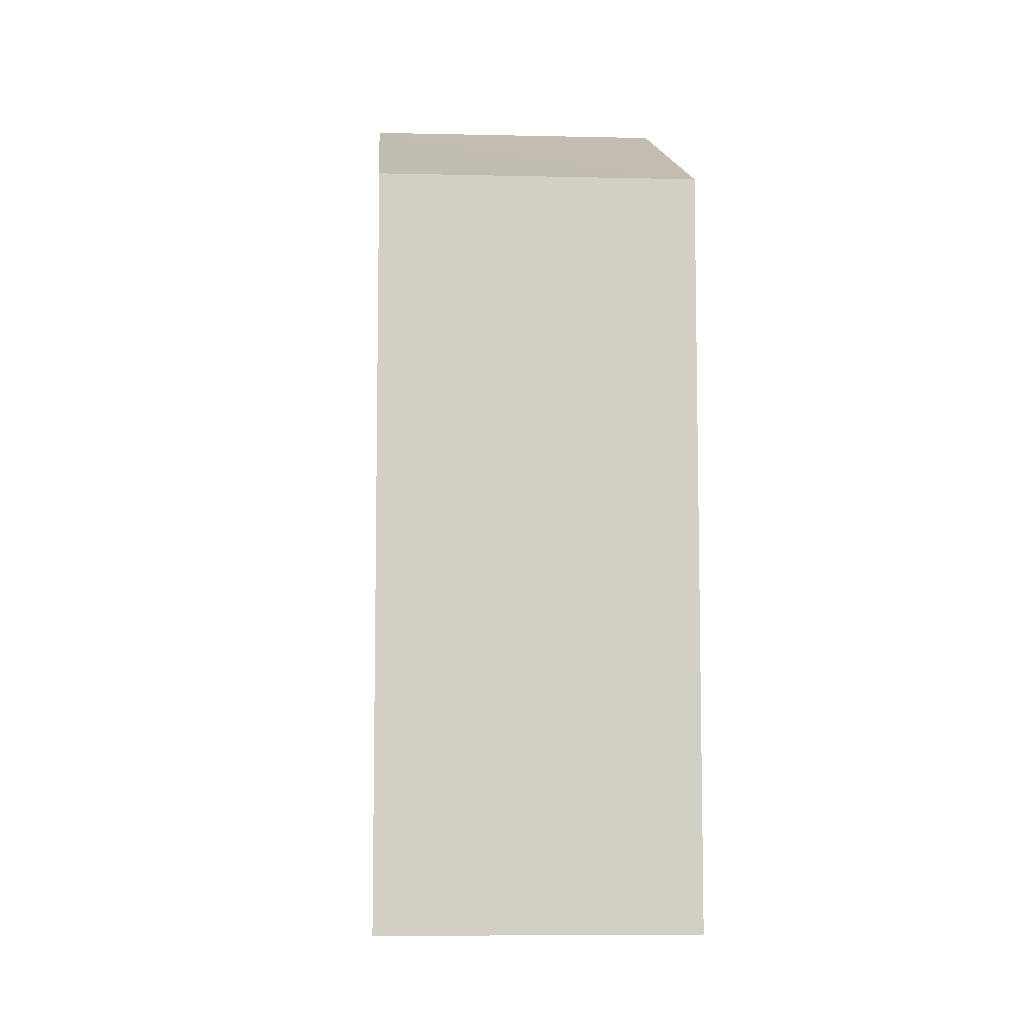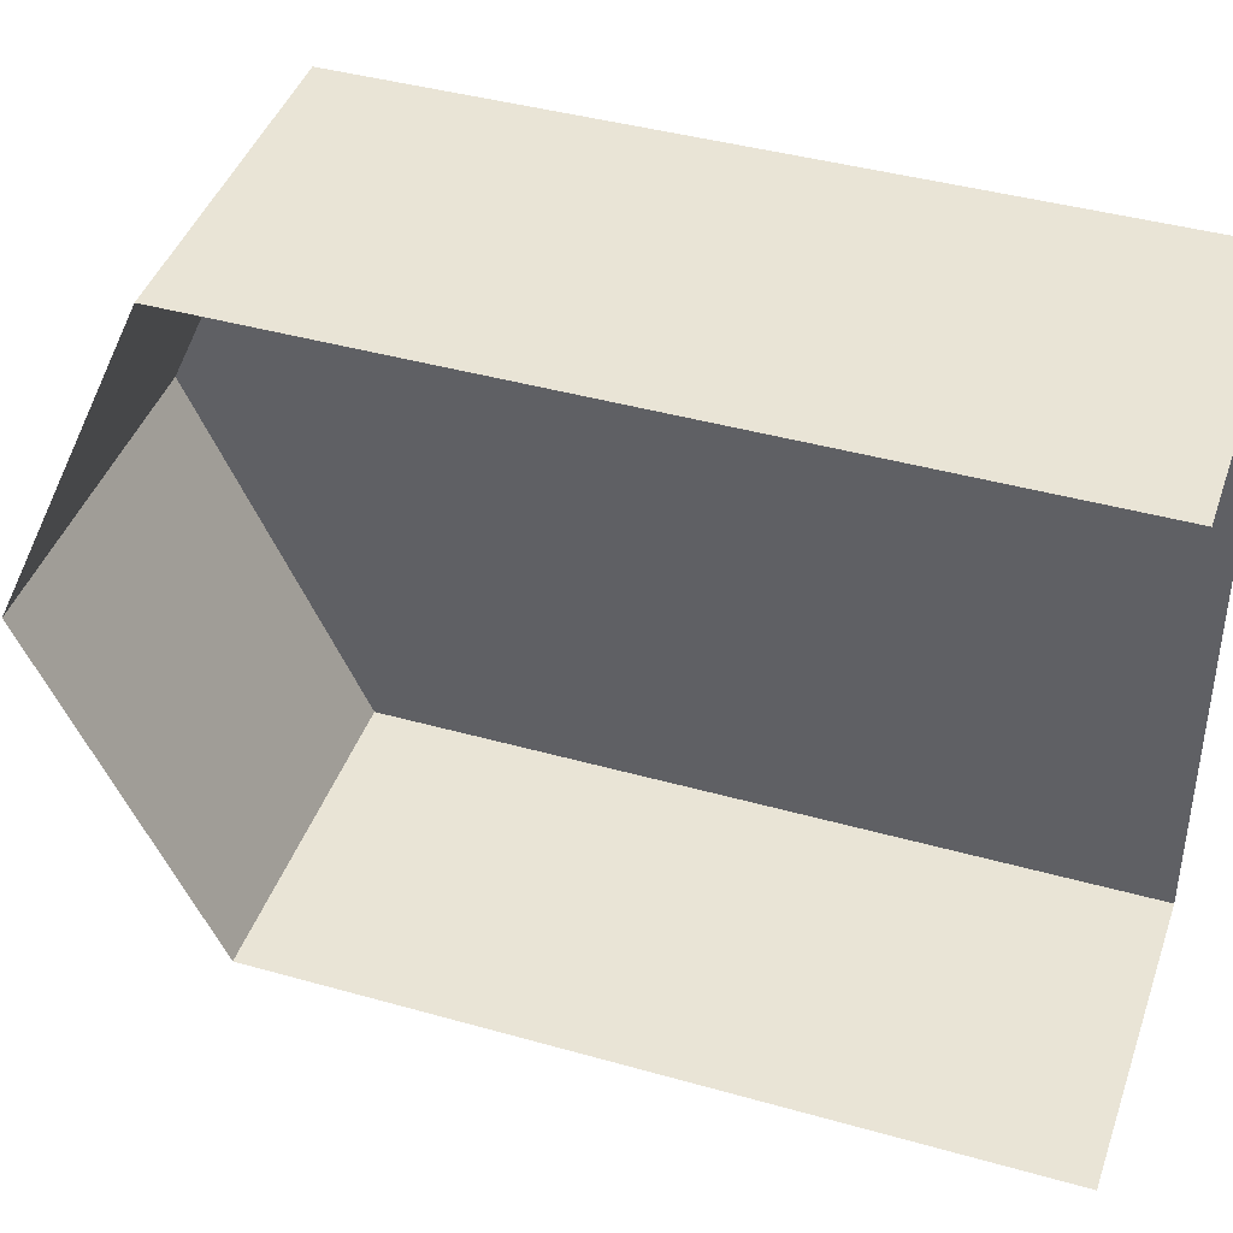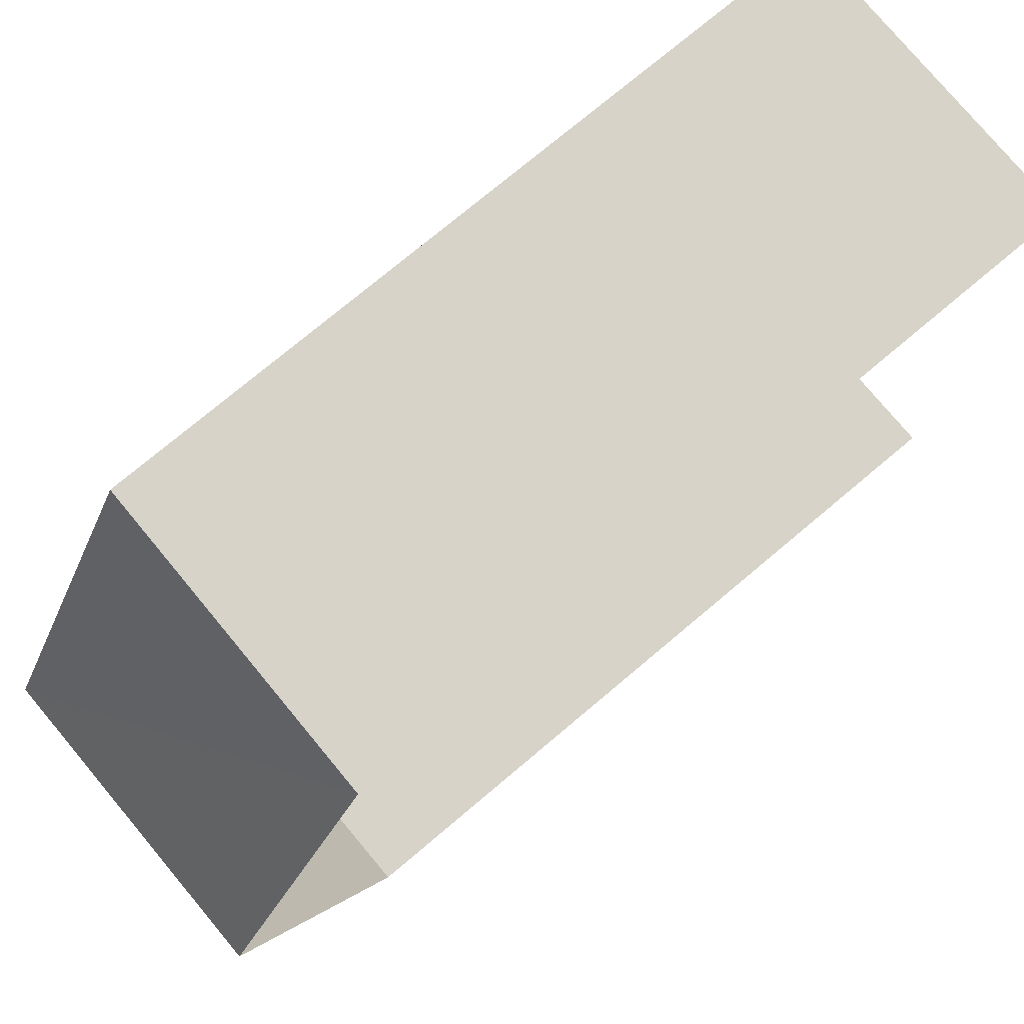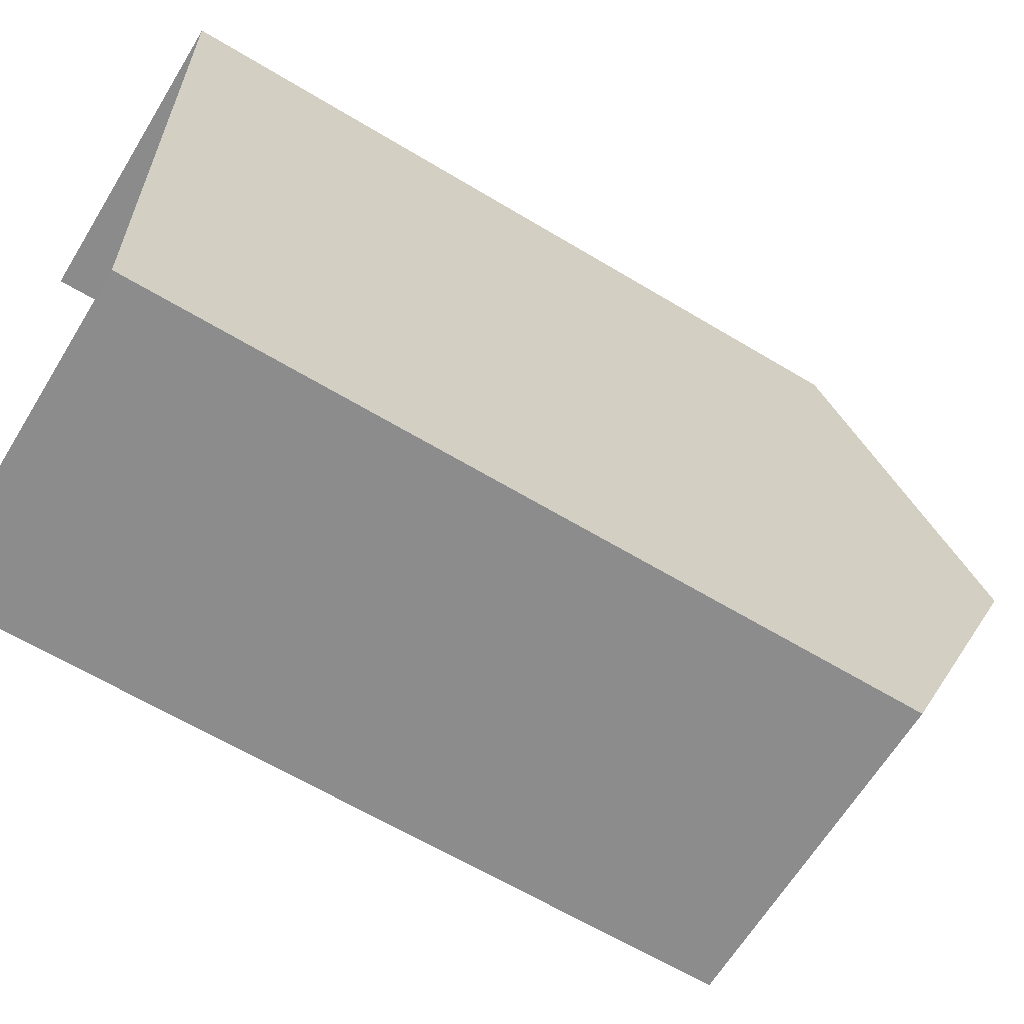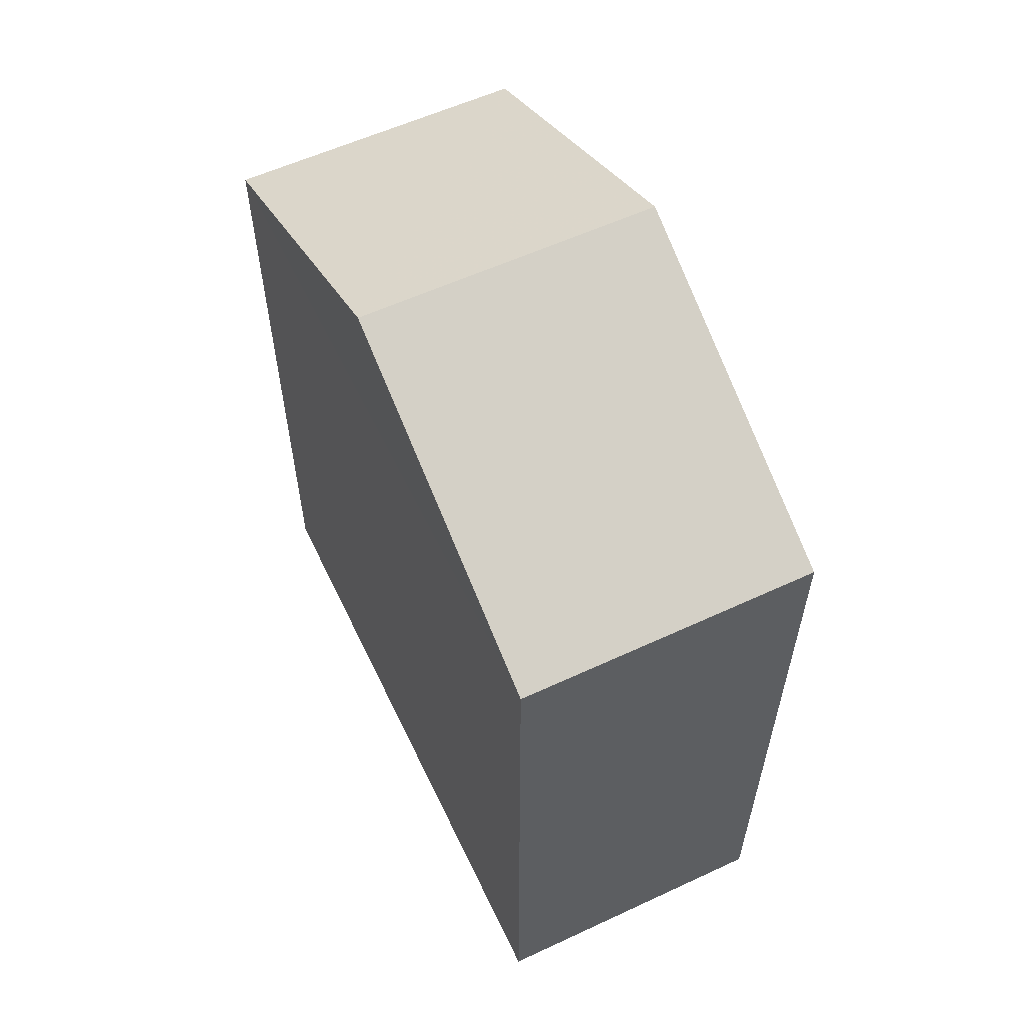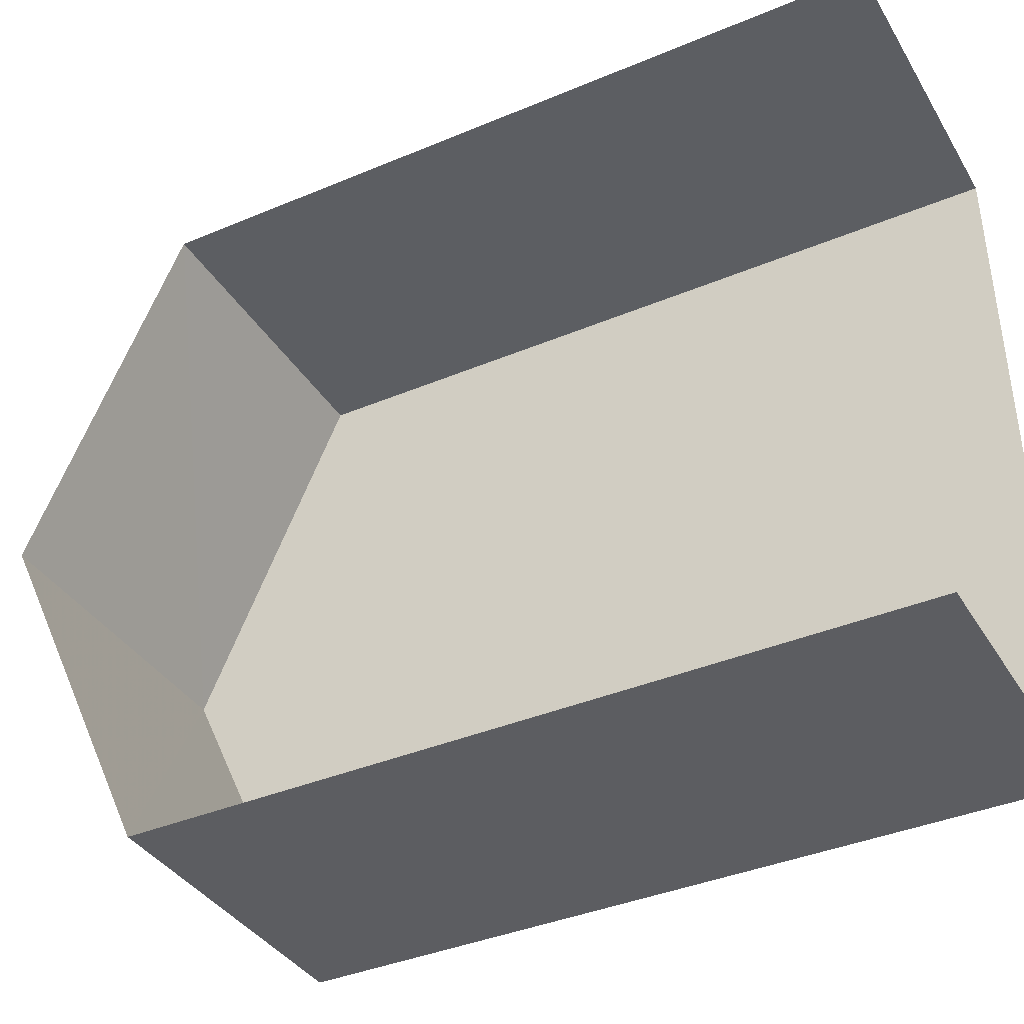
<metadata>
{"format":"obj","ext":"obj","renderer":"f3d","projection":"perspective","resolution":1024,"background":"white","views":[{"elev":-7.4,"azim":-5.4,"up":"+Z"},{"elev":41.6,"azim":108.8,"up":"+Y"},{"elev":75.1,"azim":49.9,"up":"+Y"},{"elev":-62.8,"azim":-121.5,"up":"+Y"},{"elev":58.7,"azim":-27.1,"up":"+Z"},{"elev":-38.8,"azim":117.8,"up":"+Y"}]}
</metadata>
<code>
v -3.737e+05 -1.033e+05 27.87
v -3.737e+05 -1.033e+05 27.87
v -3.737e+05 -1.033e+05 27.87
v -3.737e+05 -1.033e+05 27.87
v -3.737e+05 -1.033e+05 36.72
v -3.737e+05 -1.033e+05 36.72
v -3.737e+05 -1.033e+05 38.59
v -3.737e+05 -1.033e+05 38.59
v -3.737e+05 -1.033e+05 36.72
v -3.737e+05 -1.033e+05 36.72
f 1 2 3
f 1 4 2
f 3 2 9
f 9 5 8
f 9 2 5
f 5 6 7
f 8 5 7
f 7 9 8
f 7 10 9
f 10 1 3
f 9 10 3
f 6 2 4
f 6 5 2
f 6 4 10
f 6 10 7
f 4 1 10

</code>
